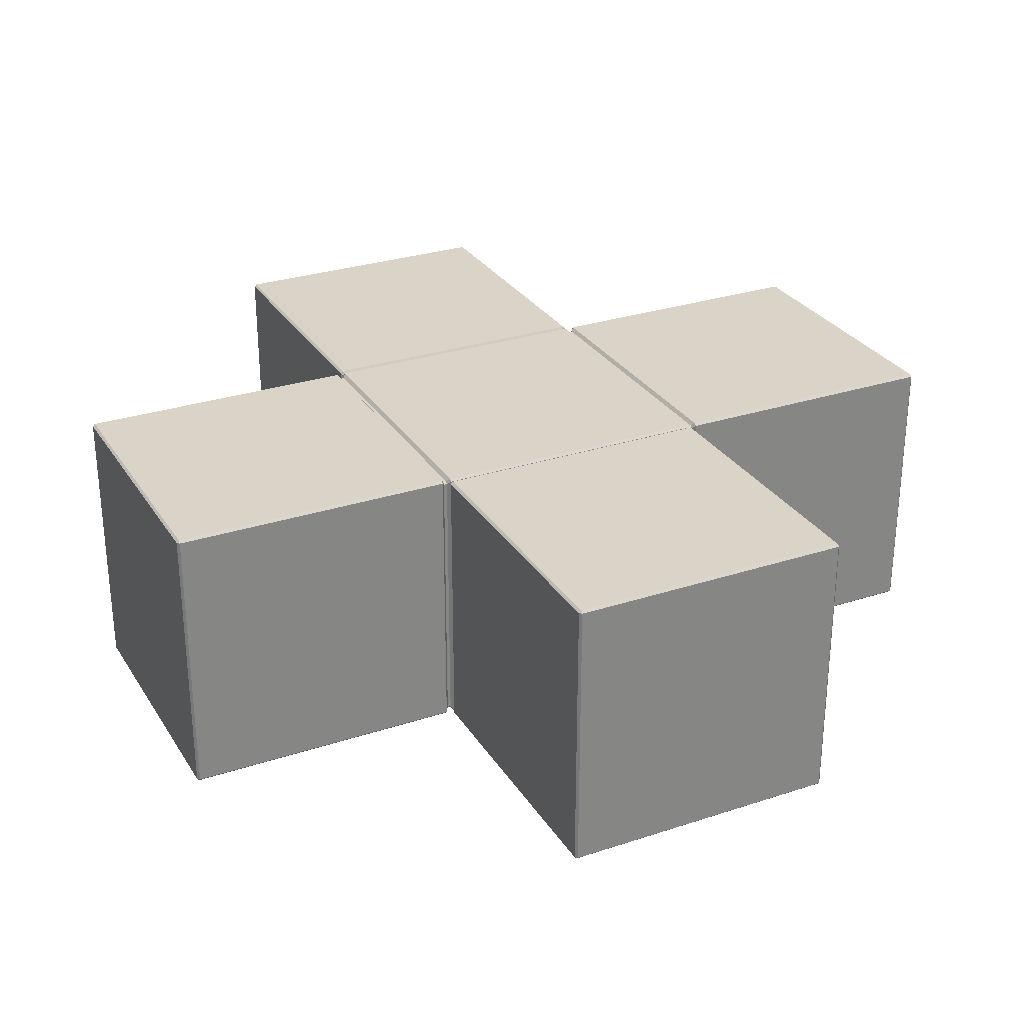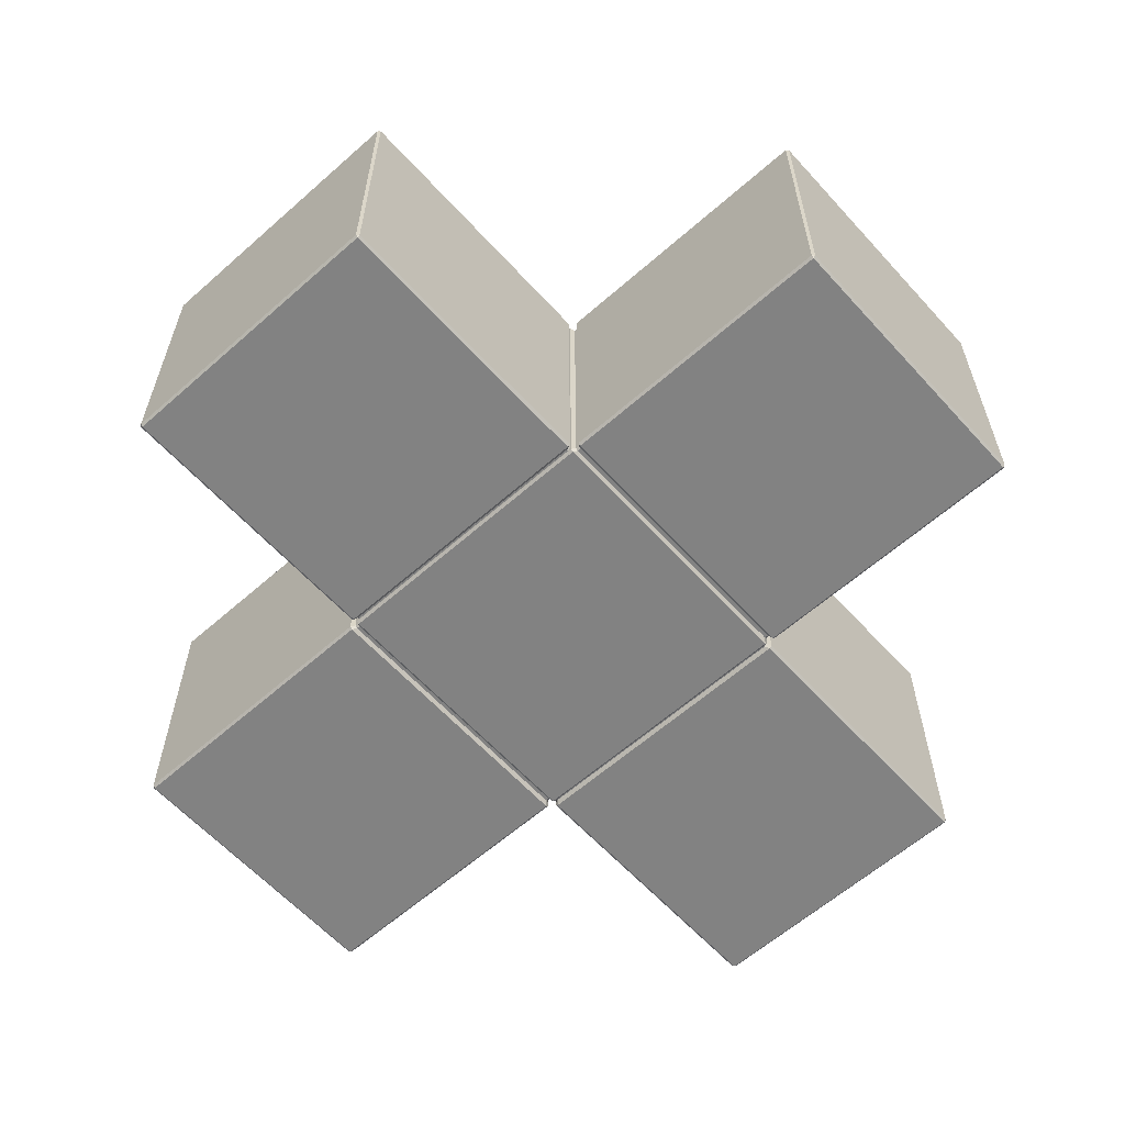
<metadata>
{"format":"obj","ext":"obj","renderer":"f3d","projection":"perspective","resolution":1024,"background":"white","views":[{"elev":28.8,"azim":-116.2,"up":"+Z"},{"elev":-60.7,"azim":-48.0,"up":"+Z"}]}
</metadata>
<code>
o Object.1
v 17.72 8.64 17.43
v 17.72 8.556 17.2
v 17.72 8.64 0.142
v 17.72 8.484 17.27
v 17.72 26.5 17.43
v 17.72 17.86 8.782
v 17.72 26.5 0.142
v 17.72 9.22 17.43
v 17.72 -8.642 0.142
v 17.72 -8.418 0.228
v 17.72 -8.488 0.296
v 17.72 -0.2218 0.228
v 17.72 8.412 0.228
v 17.72 8.484 0.298
v 17.72 9.22 0.142
v 17.72 -26.51 0.142
v 17.72 -9.22 0.142
v 17.72 -17.86 8.782
v 17.72 -9.22 17.43
v 17.72 -26.51 17.43
v 17.72 -8.56 0.37
v 17.72 -8.642 17.43
v 17.72 -8.49 0.3
v 17.72 8.556 9.006
v 17.72 8.556 0.37
v 17.72 8.486 0.3
v 17.72 -8.56 8.564
v 17.72 -8.56 17.2
v 17.72 -8.49 17.27
v 17.72 -8.488 17.27
v 17.72 -8.418 17.34
v 17.72 0.2182 17.34
v 17.72 8.412 17.34
v 17.72 8.482 17.27
v 17.49 8.826 0.37
v 17.49 8.826 17.2
v 17.49 -8.826 17.2
v 17.49 -8.826 0.37
v 17.57 9.22 -6e-06
v 17.57 26.5 -6e-06
v 17.57 -26.51 -6e-06
v 17.57 -8.642 -6e-06
v 17.57 8.64 -6e-06
v 17.57 -9.22 -6e-06
v 17.34 8.826 0.228
v 17.34 -8.826 0.228
v 0.1442 -26.65 0.142
v 8.784 -26.58 0.06999
v 0.2902 -26.65 0.142
v 0.2902 -26.65 0.288
v 8.784 -26.65 8.782
v 0.2902 -26.65 17.28
v 17.42 -26.65 0.142
v 8.856 -26.65 8.71
v 0.1442 -26.65 17.43
v 17.57 -26.65 17.43
v 17.43 -26.65 17.43
v 17.43 -26.65 17.28
v 17.43 -26.65 17.15
v 17.42 -26.65 0.288
v 17.57 -26.65 0.142
v 17.43 -26.65 0.142
v 17.57 -9.22 17.57
v 0.2902 -9.22 17.57
v 8.93 -17.86 17.57
v 17.57 26.5 17.57
v 8.93 17.86 17.57
v 17.57 9.22 17.57
v -17.57 -8.642 17.57
v -8.932 -0.00178 17.57
v -17.57 8.64 17.57
v 0.2902 26.5 17.57
v 0.2902 9.22 17.57
v 17.57 8.64 17.57
v 8.93 -0.00178 17.57
v 17.57 -8.642 17.57
v 17.57 -26.51 17.57
v -0.2878 8.64 17.57
v -0.2878 -8.642 17.57
v 0.2902 -8.642 17.57
v 0.2902 8.64 17.57
v 0.2902 -26.51 17.57
v 0.5162 -9.038 17.34
v 17.34 -9.038 17.34
v 17.49 -9.038 17.2
v 17.49 -9.038 0.37
v 17.34 -9.038 0.228
v 17.2 -9.038 0.226
v 17.2 -9.038 0.228
v 17.2 -9.038 0.226
v 0.2902 -9.22 -6e-06
v 13.71 -9.076 0.178
v 17.25 -9.076 0.178
v 3.964 -9.076 0.178
v 0.4682 -9.076 0.178
v 17.42 26.5 -6e-06
v 8.93 17.86 -6e-06
v 8.858 17.93 -6e-06
v 0.2902 9.364 -6e-06
v 0.2902 26.36 -6e-06
v 8.784 17.86 -6e-06
v 8.858 -17.79 -6e-06
v 8.856 -17.94 -6e-06
v 8.784 -17.86 -6e-06
v 17.42 -9.222 -6e-06
v 0.2922 -9.222 -6e-06
v 0.2902 -8.496 -6e-06
v 0.2902 8.492 -6e-06
v 8.784 -0.00178 -6e-06
v 0.1442 -8.642 -6e-06
v 0.1442 8.638 -6e-06
v 0.2902 -8.642 -6e-06
v 8.858 -0.07378 -6e-06
v 17.42 -8.642 -6e-06
v 0.2902 -26.36 -6e-06
v 0.2902 -26.5 -6e-06
v 0.1442 -26.5 -6e-06
v 18 -8.642 -6e-06
v 18 8.638 -6e-06
v 26.65 -0.00178 -6e-06
v 0.2902 9.22 -6e-06
v 8.856 17.79 -6e-06
v -0.2878 8.64 -6e-06
v -8.932 -0.00178 -6e-06
v -17.57 8.64 -6e-06
v 0.2902 -9.222 -6e-06
v 35.29 8.638 -6e-06
v 35.29 -8.642 -6e-06
v 17.42 9.366 -6e-06
v 17.42 26.35 -6e-06
v 0.2902 26.5 -6e-06
v 8.93 -0.00178 -6e-06
v 17.42 8.492 -6e-06
v 0.2902 -9.37 -6e-06
v 0.1442 -9.222 -6e-06
v 17.42 -9.368 -6e-06
v 8.93 -17.86 -6e-06
v 17.42 9.22 -6e-06
v 17.42 9.22 -6e-06
v 0.2902 8.638 -6e-06
v 0.1442 9.216 -6e-06
v 17.42 -26.36 -6e-06
v 17.42 -26.5 -6e-06
v 8.856 0.07022 -6e-06
v -17.57 -8.642 -6e-06
v 17.42 26.5 -6e-06
v 17.43 26.5 -6e-06
v 17.42 8.638 -6e-06
v -0.2878 -8.642 -6e-06
v 0.1442 26.5 -6e-06
v 0.2902 -26.51 -6e-06
v 0.2902 26.6 0.09399
v 17.42 9.216 -6e-06
v 17.42 -8.496 -6e-06
v 0.2902 8.64 -6e-06
v 17.2 -8.83 0.228
v 0.2902 -26.65 17.43
v 6.06 -26.65 17.43
v 17.42 -26.59 17.48
v 0.2882 -9.368 17.57
v 0.2882 -9.222 17.57
v 0.2882 -26.32 17.57
v 0.2882 26.36 17.57
v 0.2882 26.5 17.57
v 0.2882 9.406 17.57
v 0.2862 -9.222 17.57
v 0.2862 -9.22 17.56
v 0.2882 9.362 17.57
v 0.2882 9.22 17.57
v 0.2882 -26.36 17.57
v 0.2882 -26.5 17.57
v 0.2882 -26.51 17.57
v 0.2922 -9.214 17.56
v 0.2862 -9.22 0.001994
v 17.43 -26.65 0.14
v 8.884 -26.58 0.06999
v 0.2902 -26.58 0.06999
v 17.42 -26.58 0.06999
v 17.49 9.032 17.2
v 17.49 9.032 0.37
v 17.34 9.032 17.34
v 17.34 8.826 17.34
v 17.34 -8.826 17.34
v 17.34 9.032 0.228
v 17.57 26.65 17.43
v 17.57 26.65 0.142
v 8.93 26.65 8.782
v 0.2902 26.65 0.142
v 0.2902 26.65 17.43
v 0.2882 26.65 17.24
v 0.2882 26.65 0.286
v 0.2882 26.65 0.142
v 0.2882 26.65 17.43
v 0.2882 26.64 17.43
v 0.2882 26.65 17.28
v 0.5162 9.032 17.34
v 4.826 9.08 17.4
v 17.42 9.218 17.57
v 17.42 9.218 17.57
v 12.82 9.08 17.4
v 17.26 9.08 17.4
v 17.42 9.214 17.56
v 17.43 9.216 17.57
v 0.4602 9.08 17.4
v 17.42 9.218 17.57
v 0.2922 9.218 17.57
v 17.2 9.032 0.228
v 17.2 9.034 0.226
v 17.2 9.034 0.226
v 17.43 9.216 0.001994
v 17.42 26.6 0.09399
v 6.05 26.6 0.09399
v 0.2902 26.64 0.14
v 5.84 26.6 0.09399
v 0.2902 26.5 17.57
v -17.72 8.64 17.43
v -17.72 8.64 0.142
v -17.72 -0.00178 8.782
v -17.72 -8.642 0.142
v -17.72 -8.642 17.43
v 35.29 -8.788 17.43
v 18 -8.788 17.43
v 26.65 -8.788 8.782
v 18 -8.788 0.142
v 35.29 -8.788 0.142
v -0.2878 -8.788 17.43
v -8.932 -8.788 8.782
v -0.2878 -8.788 0.142
v -17.57 -8.788 0.142
v -17.57 -8.788 17.43
v 35.29 8.784 17.43
v 26.65 8.784 8.782
v 18 8.784 17.43
v 18 8.784 0.142
v 35.29 8.784 0.142
v -0.2878 8.784 17.43
v -8.932 8.784 8.782
v -17.57 8.784 17.43
v -17.57 8.784 0.142
v -0.2878 8.784 0.142
v -0.1038 -8.56 17.2
v -0.1038 -8.56 0.37
v -0.1038 -8.418 17.34
v -0.1038 8.412 17.34
v -0.1038 8.558 17.2
v -0.1038 8.558 0.37
v -0.1038 8.412 0.228
v -0.1038 -8.418 0.228
v 17.42 -8.644 -6e-06
v 17.42 -8.644 0.001994
v 17.21 -8.826 0.228
v 0.5162 8.826 17.34
v 0.5162 -8.83 17.34
v 0.5162 -9.036 17.34
v 17.09 -8.83 17.34
v -0.001823 -0.1578 17.34
v -0.001823 -8.418 17.34
v 17.14 -8.83 17.34
v 17.2 -8.83 17.34
v 17.2 -8.828 17.34
v -0.001823 8.412 17.34
v 17.2 -8.826 17.34
v -0.001823 8.412 0.228
v -0.001823 0.1542 0.228
v 17.2 8.828 0.228
v 17.2 8.826 0.228
v -0.001823 -8.418 0.228
v 17.2 -8.832 0.228
v 17.2 -8.83 0.228
v 17.2 -9.036 0.228
v -0.001823 -8.56 17.2
v -0.001823 -8.56 8.942
v -0.001823 -8.56 0.37
v -0.001823 -8.488 17.27
v -0.001823 -8.488 17.27
v -0.001823 -8.488 0.296
v -0.001823 -8.49 0.3
v 0.2882 8.638 17.57
v 0.2902 8.64 17.57
v 0.2882 8.638 17.57
v -0.001823 8.558 8.628
v -0.001823 8.558 17.2
v -0.001823 8.558 0.37
v -0.001823 8.484 17.27
v -0.001823 8.486 17.27
v 2.324 -8.666 17.54
v 15.28 -8.666 17.54
v 0.3202 -8.666 17.54
v 17.4 -8.666 17.54
v 0.2882 8.524 17.57
v 0.2882 -8.498 17.57
v 0.2882 -8.64 17.57
v 0.2882 8.494 17.57
v 0.2922 -8.644 17.57
v 0.5742 8.826 0.228
v 0.5162 8.826 0.228
v 17.12 8.826 0.228
v 17.2 8.826 0.228
v -0.001823 8.484 0.296
v -0.001823 8.486 0.3
v 0.5142 8.824 17.34
v 0.5142 8.826 17.34
v 0.5142 8.824 0.228
v 0.2902 8.64 0.001994
v -0.001823 26.5 17.43
v -0.001823 26.5 0.142
v -0.001823 17.86 8.782
v -0.001823 9.216 0.142
v -0.001823 9.216 17.43
v -0.001823 -9.222 17.43
v -0.001823 -17.86 8.782
v -0.001823 -26.5 17.43
v -0.001823 -9.222 0.142
v -0.001823 -26.5 0.142
v -0.001823 8.638 17.43
v -0.001823 8.638 0.142
v -0.001823 -8.642 0.142
v -0.001823 -8.642 17.43
v 0.2262 -8.83 0.37
v 0.2262 -8.83 17.2
v 0.2262 8.824 17.2
v 0.2262 8.824 0.37
v 0.3722 -8.83 0.228
v 0.3722 8.824 0.228
v 0.1442 26.65 0.142
v 0.1442 26.65 17.43
v 35.29 8.638 17.57
v 18 8.638 17.57
v 26.65 -0.00178 17.57
v 18 -8.642 17.57
v 35.29 -8.642 17.57
v 0.1442 9.216 17.57
v 0.1442 26.5 17.57
v 0.1442 -9.222 17.57
v 0.1442 8.638 17.57
v 17.42 9.216 17.57
v 0.1442 -26.5 17.57
v 0.1442 -8.642 17.57
v 0.3722 9.032 17.34
v 0.2262 9.032 0.37
v 0.2262 9.032 17.2
v 0.3722 9.032 0.228
v 17.2 9.032 0.228
v 0.2262 -9.038 0.37
v 0.2262 -9.038 17.2
v 0.3722 8.824 17.34
v 0.3722 -8.83 17.34
v 0.3722 -9.038 17.34
v 0.3722 -9.038 0.228
v 17.42 -26.65 17.43
v 17.2 -9.038 0.228
v 35.43 8.638 17.43
v 35.43 -0.00178 8.782
v 35.43 8.638 0.142
v 35.43 -8.642 17.43
v 35.43 -8.642 0.142
v 17.82 8.556 0.37
v 17.82 8.556 17.2
v 17.82 8.412 17.34
v 17.82 -8.418 17.34
v 17.82 -8.56 17.2
v 17.82 -8.56 0.37
v 17.82 -8.418 0.228
v 17.82 8.412 0.228
f 1 2 3
f 1 4 2
f 5 6 7
f 5 8 6
f 9 10 11
f 9 12 10
f 9 13 12
f 13 3 14
f 9 3 13
f 15 7 6
f 15 6 8
f 16 17 18
f 19 18 17
f 16 18 20
f 9 21 22
f 9 23 21
f 9 11 23
f 19 20 18
f 24 3 2
f 25 3 24
f 26 3 25
f 14 3 26
f 27 22 21
f 28 22 27
f 29 22 28
f 30 22 29
f 31 22 30
f 32 22 31
f 33 22 32
f 1 34 4
f 1 33 34
f 1 22 33
f 1 3 35
f 1 35 36
f 37 38 9
f 22 37 9
f 7 15 39
f 39 40 7
f 17 16 41
f 42 43 3
f 3 9 42
f 41 44 17
f 43 35 3
f 35 43 45
f 38 46 9
f 42 9 46
f 47 48 49
f 47 49 50
f 50 51 52
f 49 53 54
f 47 50 52
f 47 52 55
f 56 57 58
f 59 60 61
f 58 59 61
f 56 58 61
f 53 62 60
f 54 50 49
f 50 54 51
f 63 64 65
f 66 67 68
f 69 70 71
f 66 72 67
f 73 68 67
f 73 67 72
f 74 75 76
f 63 65 77
f 78 70 79
f 80 75 81
f 74 81 75
f 80 76 75
f 82 77 65
f 82 65 64
f 69 79 70
f 78 71 70
f 63 83 64
f 83 63 84
f 85 17 86
f 19 17 85
f 87 88 89
f 87 90 88
f 91 92 44
f 93 44 92
f 90 44 93
f 87 44 90
f 94 91 95
f 92 91 94
f 96 97 98
f 99 100 101
f 102 103 104
f 105 102 106
f 107 108 109
f 110 111 107
f 112 113 114
f 115 116 117
f 118 119 120
f 121 99 101
f 121 101 122
f 123 124 125
f 126 91 106
f 127 128 120
f 107 112 110
f 105 106 91
f 44 105 91
f 129 130 39
f 96 98 131
f 127 120 119
f 118 120 128
f 98 122 101
f 113 132 114
f 43 42 133
f 134 115 135
f 117 135 115
f 136 137 102
f 105 136 102
f 138 129 39
f 138 139 97
f 129 138 97
f 108 140 109
f 99 121 141
f 100 131 101
f 136 142 137
f 103 137 143
f 144 109 140
f 145 125 124
f 146 147 130
f 40 39 130
f 115 134 104
f 98 101 131
f 133 132 144
f 148 133 144
f 44 41 136
f 123 149 124
f 100 99 150
f 121 122 139
f 148 144 140
f 145 124 149
f 133 148 43
f 112 107 109
f 112 109 113
f 134 126 106
f 134 106 104
f 151 116 143
f 143 142 41
f 151 143 41
f 140 108 111
f 131 100 150
f 150 152 131
f 96 131 152
f 122 97 139
f 138 153 139
f 108 107 111
f 114 154 42
f 154 133 42
f 142 136 41
f 136 105 44
f 126 134 135
f 154 114 132
f 104 116 115
f 109 144 113
f 148 140 155
f 43 148 155
f 133 154 132
f 141 150 99
f 130 129 97
f 102 104 106
f 132 113 144
f 146 130 96
f 116 103 143
f 142 143 137
f 114 156 112
f 141 121 139
f 141 139 153
f 103 102 137
f 116 104 103
f 122 98 97
f 97 96 130
f 157 158 159
f 157 159 77
f 57 56 159
f 77 82 157
f 77 159 56
f 160 82 161
f 162 82 160
f 163 73 164
f 165 73 163
f 64 161 82
f 64 166 161
f 64 167 166
f 168 73 165
f 169 73 168
f 170 82 162
f 171 82 170
f 172 82 171
f 72 164 73
f 61 16 56
f 20 56 16
f 76 1 74
f 68 8 66
f 1 76 22
f 77 20 63
f 19 63 20
f 5 66 8
f 64 83 173
f 64 173 167
f 19 85 84
f 84 63 19
f 95 91 174
f 91 126 174
f 86 44 87
f 44 86 17
f 61 60 62
f 61 62 175
f 151 41 176
f 48 177 151
f 176 48 151
f 178 176 41
f 175 178 41
f 61 175 41
f 179 35 180
f 37 86 38
f 35 179 36
f 86 37 85
f 82 172 157
f 77 56 20
f 41 16 61
f 179 181 36
f 182 36 181
f 37 183 85
f 84 85 183
f 180 35 45
f 38 86 87
f 87 46 38
f 45 184 180
f 185 186 187
f 188 187 186
f 188 189 187
f 185 187 189
f 190 188 191
f 189 188 190
f 192 191 188
f 189 193 194
f 189 195 193
f 189 190 195
f 185 72 66
f 72 185 189
f 185 5 186
f 7 186 5
f 196 181 197
f 68 73 198
f 68 198 199
f 200 197 181
f 201 200 181
f 202 201 181
f 203 202 181
f 68 199 203
f 68 203 181
f 197 204 196
f 205 198 73
f 206 205 73
f 179 180 15
f 8 179 15
f 184 207 208
f 184 208 209
f 210 138 39
f 209 210 39
f 184 209 39
f 40 130 147
f 211 212 188
f 40 147 211
f 186 40 211
f 186 211 188
f 152 213 214
f 212 214 188
f 189 215 72
f 189 194 215
f 185 66 5
f 181 8 68
f 8 181 179
f 39 15 180
f 180 184 39
f 188 214 213
f 7 40 186
f 216 217 218
f 219 218 217
f 219 220 218
f 216 218 220
f 221 222 223
f 224 223 222
f 224 225 223
f 226 227 228
f 229 227 230
f 221 223 225
f 226 230 227
f 229 228 227
f 231 232 233
f 234 232 235
f 231 235 232
f 234 233 232
f 236 237 238
f 239 238 237
f 239 237 240
f 236 240 237
f 229 230 220
f 220 219 229
f 71 216 69
f 220 69 216
f 79 230 226
f 230 79 69
f 238 239 217
f 217 216 238
f 71 236 238
f 236 71 78
f 241 226 242
f 228 242 226
f 78 243 244
f 78 79 243
f 236 245 240
f 246 240 245
f 149 123 247
f 149 247 248
f 229 145 228
f 149 228 145
f 240 123 125
f 125 239 240
f 219 217 125
f 125 145 219
f 230 69 220
f 216 71 238
f 79 226 241
f 241 243 79
f 236 78 244
f 244 245 236
f 228 248 242
f 248 228 149
f 123 240 246
f 246 247 123
f 219 145 229
f 125 217 239
f 249 114 42
f 250 249 42
f 251 250 42
f 46 251 42
f 252 181 196
f 253 254 255
f 256 243 257
f 181 252 182
f 83 258 255
f 83 259 258
f 259 84 260
f 83 84 259
f 261 244 256
f 183 260 84
f 243 256 244
f 260 183 262
f 184 45 207
f 263 264 247
f 46 87 251
f 265 207 45
f 266 265 45
f 248 247 267
f 268 269 251
f 270 268 251
f 270 251 87
f 89 270 87
f 264 267 247
f 83 255 254
f 271 241 272
f 242 273 272
f 242 272 241
f 241 271 243
f 274 243 271
f 275 243 274
f 257 243 275
f 276 277 248
f 267 276 248
f 277 273 242
f 242 248 277
f 74 36 182
f 36 74 1
f 74 252 81
f 252 74 182
f 278 81 279
f 81 278 280
f 22 183 37
f 183 22 76
f 246 245 281
f 282 281 245
f 246 281 283
f 244 261 245
f 284 245 261
f 285 245 284
f 282 245 285
f 286 287 80
f 288 286 80
f 76 80 287
f 262 183 289
f 76 289 183
f 287 289 76
f 81 280 290
f 291 292 80
f 293 291 80
f 290 293 80
f 81 290 80
f 80 294 288
f 295 43 296
f 155 296 43
f 297 43 295
f 298 43 297
f 266 43 298
f 45 43 266
f 299 263 246
f 300 299 246
f 283 300 246
f 247 246 263
f 301 252 302
f 301 279 252
f 81 252 279
f 303 155 304
f 296 155 303
f 305 306 307
f 308 307 306
f 305 307 309
f 308 309 307
f 310 311 312
f 310 313 311
f 314 312 311
f 314 311 313
f 315 316 282
f 315 282 285
f 315 285 284
f 281 282 316
f 283 281 316
f 300 283 316
f 299 300 316
f 317 276 267
f 317 267 264
f 317 264 263
f 263 299 316
f 317 263 316
f 275 274 318
f 257 275 318
f 256 257 318
f 261 256 318
f 315 284 261
f 315 261 318
f 317 318 273
f 317 273 277
f 317 277 276
f 272 273 318
f 271 272 318
f 274 271 318
f 317 319 318
f 319 320 318
f 316 315 321
f 316 321 322
f 111 110 317
f 150 141 308
f 314 313 135
f 317 316 111
f 135 117 314
f 308 306 150
f 319 317 110
f 110 323 319
f 316 322 324
f 324 111 316
f 325 190 191
f 325 195 190
f 325 326 195
f 188 213 192
f 325 191 192
f 193 195 326
f 327 328 329
f 330 331 329
f 327 329 331
f 332 168 333
f 165 333 168
f 163 333 165
f 162 334 170
f 160 334 162
f 293 335 291
f 330 329 328
f 164 333 163
f 72 215 164
f 198 205 336
f 161 334 160
f 170 337 171
f 338 291 335
f 337 170 334
f 332 73 169
f 332 206 73
f 332 205 206
f 332 336 205
f 290 335 293
f 280 335 290
f 291 338 292
f 168 332 169
f 338 80 292
f 336 332 201
f 200 201 332
f 339 196 204
f 197 200 332
f 204 197 332
f 339 204 332
f 308 340 341
f 308 341 309
f 141 153 342
f 343 342 153
f 326 194 193
f 326 215 194
f 326 333 215
f 333 164 215
f 336 199 198
f 336 203 199
f 326 306 305
f 306 326 325
f 335 318 338
f 333 305 332
f 334 310 337
f 318 335 315
f 309 332 305
f 312 337 310
f 201 202 336
f 202 203 336
f 309 341 339
f 339 332 309
f 153 210 209
f 153 209 208
f 153 208 343
f 207 343 208
f 153 138 210
f 340 308 141
f 141 342 340
f 146 96 152
f 150 213 152
f 150 325 213
f 325 192 213
f 214 146 152
f 212 146 214
f 211 146 212
f 322 321 340
f 341 340 321
f 344 345 319
f 320 319 345
f 333 326 305
f 146 211 147
f 150 306 325
f 339 341 346
f 321 346 341
f 347 320 348
f 345 348 320
f 344 319 323
f 342 324 322
f 323 349 344
f 322 340 342
f 350 55 52
f 350 52 51
f 350 51 54
f 350 54 53
f 60 59 350
f 53 60 350
f 58 350 59
f 57 350 58
f 171 337 172
f 55 172 337
f 55 157 172
f 159 158 350
f 157 350 158
f 55 350 157
f 55 312 47
f 314 47 312
f 348 173 83
f 348 167 173
f 167 334 166
f 348 334 167
f 161 166 334
f 313 310 345
f 313 345 344
f 351 93 349
f 135 174 126
f 135 95 174
f 95 349 94
f 135 349 95
f 92 349 93
f 94 349 92
f 47 117 151
f 47 151 177
f 47 177 48
f 53 49 48
f 178 53 176
f 116 151 117
f 48 176 53
f 350 57 159
f 55 337 312
f 348 310 334
f 310 348 345
f 90 351 88
f 93 351 90
f 89 88 351
f 344 135 313
f 135 344 349
f 53 178 175
f 53 175 62
f 314 117 47
f 352 353 354
f 352 355 353
f 356 354 353
f 356 353 355
f 231 352 235
f 354 235 352
f 352 327 355
f 331 355 327
f 231 328 327
f 328 231 233
f 355 221 356
f 225 356 221
f 331 222 221
f 222 331 330
f 357 358 233
f 233 234 357
f 359 360 330
f 328 359 330
f 224 222 361
f 361 362 224
f 118 363 119
f 363 364 119
f 119 234 127
f 235 127 234
f 224 118 128
f 128 225 224
f 128 127 354
f 354 356 128
f 231 327 352
f 355 331 221
f 328 233 358
f 358 359 328
f 222 330 360
f 360 361 222
f 234 364 357
f 364 234 119
f 118 224 362
f 362 363 118
f 354 127 235
f 128 356 225
f 111 304 155
f 111 324 304
f 111 155 140
f 303 304 324
f 348 254 347
f 302 346 301
f 252 346 302
f 359 32 360
f 196 339 252
f 253 347 254
f 254 348 83
f 32 359 33
f 31 360 32
f 346 252 339
f 349 323 351
f 156 351 323
f 364 363 13
f 12 13 363
f 10 12 363
f 296 303 342
f 295 296 342
f 297 295 342
f 298 297 342
f 343 298 342
f 324 342 303
f 269 268 156
f 298 343 266
f 265 266 343
f 207 265 343
f 351 156 89
f 270 89 156
f 268 270 156
f 358 357 24
f 358 24 2
f 25 24 357
f 358 2 359
f 33 359 34
f 4 359 2
f 34 359 4
f 14 26 364
f 13 14 364
f 357 364 26
f 26 25 357
f 338 320 347
f 320 338 318
f 294 80 338
f 286 288 258
f 258 259 286
f 287 286 259
f 289 287 259
f 255 258 288
f 253 255 288
f 347 253 288
f 347 288 294
f 347 294 338
f 315 346 321
f 346 315 335
f 21 362 27
f 28 27 362
f 361 28 362
f 360 31 361
f 28 361 29
f 30 361 31
f 29 361 30
f 346 279 301
f 346 335 279
f 280 278 335
f 279 335 278
f 110 112 156
f 156 323 110
f 363 362 10
f 11 10 362
f 23 11 362
f 21 23 362
f 260 262 289
f 259 260 289
f 250 114 249
f 269 156 250
f 251 269 250
f 114 250 156

</code>
